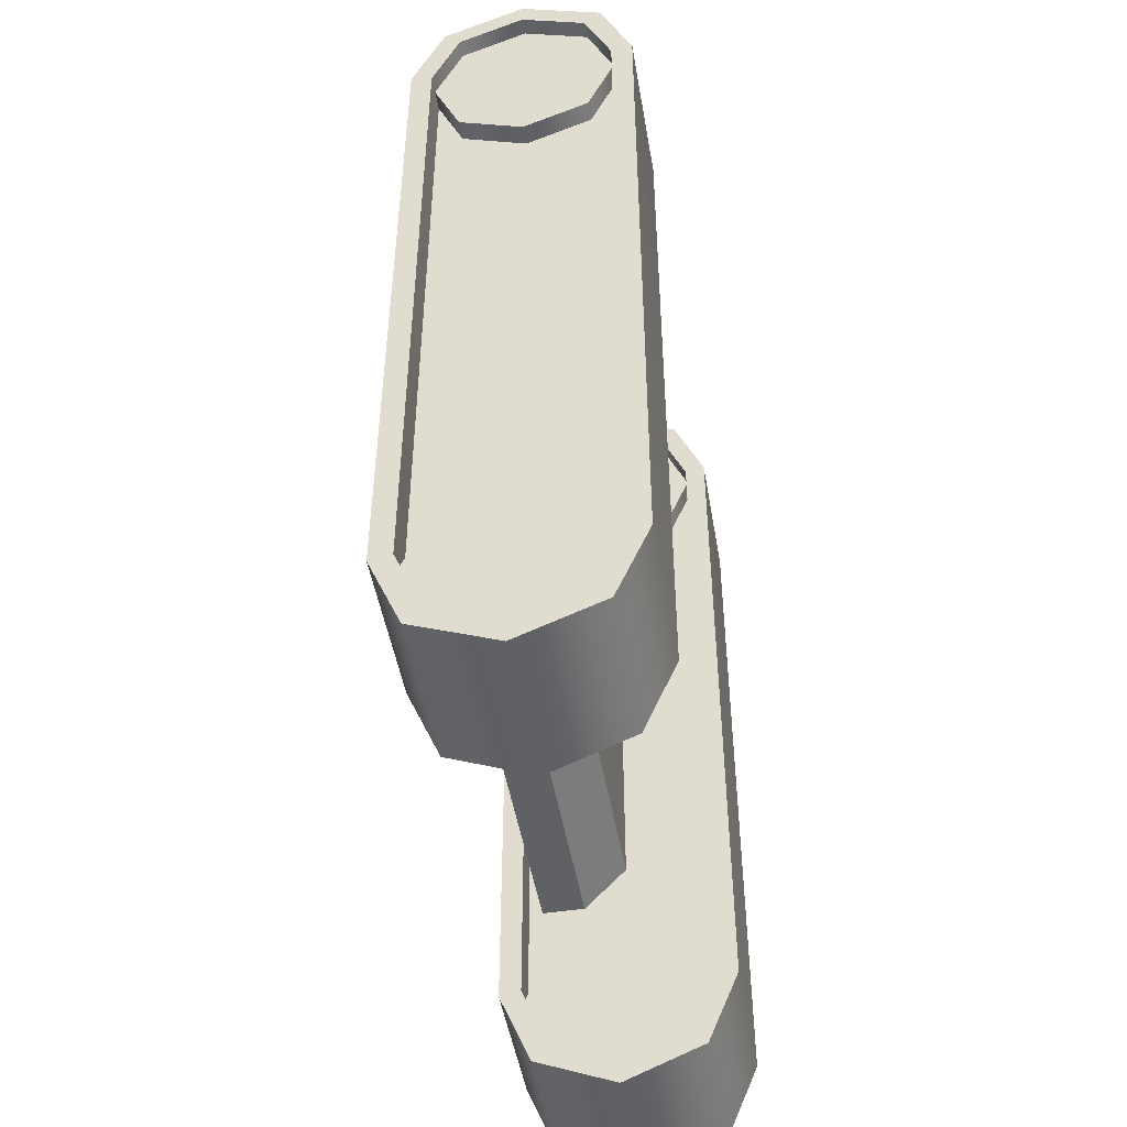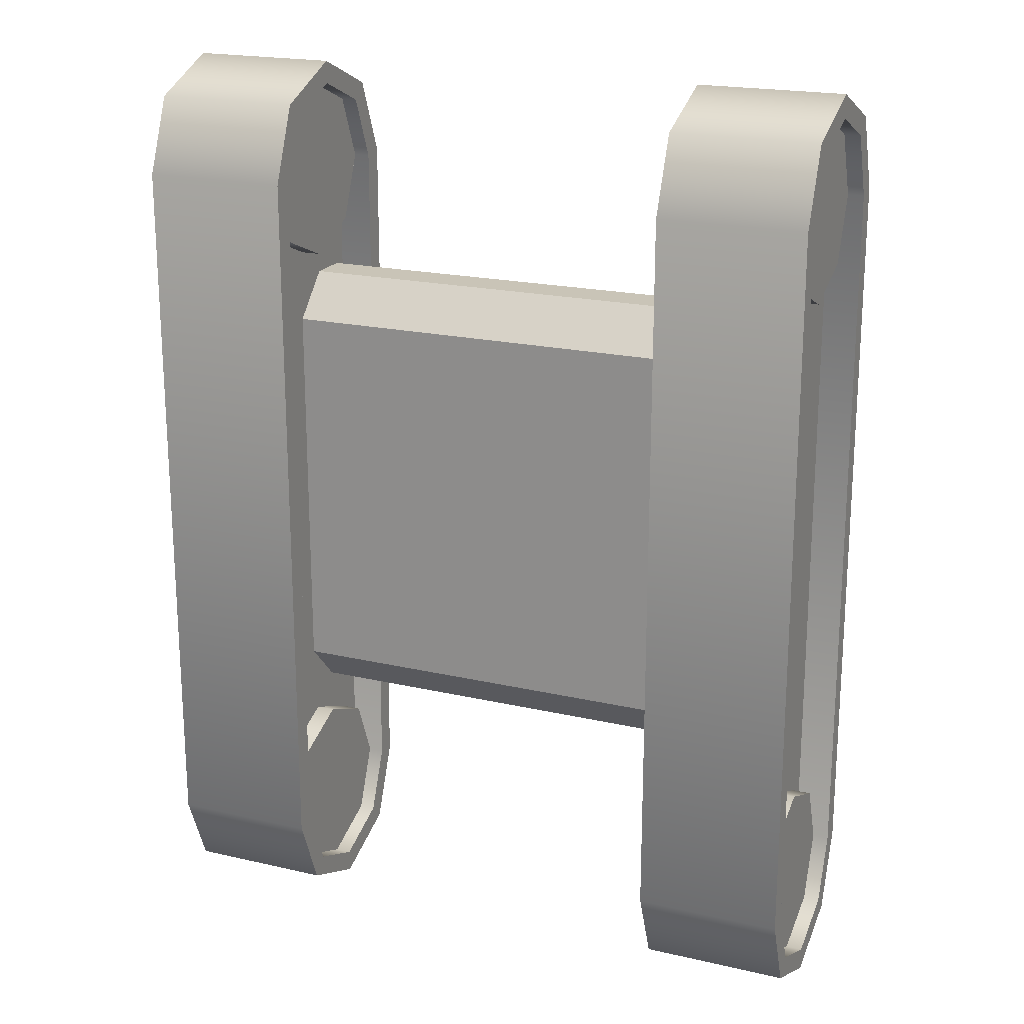
<metadata>
{"format":"obj","ext":"obj","renderer":"f3d","projection":"perspective","resolution":1024,"background":"white","views":[{"elev":-48.2,"azim":-80.3,"up":"+Z"},{"elev":20.0,"azim":23.1,"up":"+Z"}]}
</metadata>
<code>
g pb_Mesh-358872
v 1.954 0.1241 -2.112
v 1.954 0.6594 -2.647
v 1.954 0.2809 -2.491
v 1.954 1.195 -2.112
v 1.954 1.038 -2.491
v 1.954 0.6594 -1.577
v 1.954 1.038 -1.734
v 1.954 0.2809 -1.734
v 1.28 1.038 -1.734
v 1.28 1.038 -2.491
v 1.28 1.195 -2.112
v 1.28 0.2809 -2.491
v 1.28 0.6594 -2.647
v 1.28 0.2809 -1.734
v 1.28 0.1241 -2.112
v 1.28 0.6594 -1.577
v 1.954 0.1241 2.112
v 1.954 0.6594 1.577
v 1.954 0.2809 1.734
v 1.954 1.195 2.112
v 1.954 1.038 1.734
v 1.954 0.6594 2.647
v 1.954 1.038 2.491
v 1.954 0.2809 2.491
v 1.28 1.038 2.491
v 1.28 1.038 1.734
v 1.28 1.195 2.112
v 1.28 0.2809 1.734
v 1.28 0.6594 1.577
v 1.28 0.2809 2.491
v 1.28 0.1241 2.112
v 1.28 0.6594 2.647
v -1.28 0.1241 -2.112
v -1.28 0.6594 -2.647
v -1.28 0.2809 -2.491
v -1.28 1.195 -2.112
v -1.28 1.038 -2.491
v -1.28 0.6594 -1.577
v -1.28 1.038 -1.734
v -1.28 0.2809 -1.734
v -1.954 1.038 -1.734
v -1.954 1.038 -2.491
v -1.954 1.195 -2.112
v -1.954 0.2809 -2.491
v -1.954 0.6594 -2.647
v -1.954 0.2809 -1.734
v -1.954 0.1241 -2.112
v -1.954 0.6594 -1.577
v -1.28 0.1241 2.112
v -1.28 0.6594 1.577
v -1.28 0.2809 1.734
v -1.28 1.195 2.112
v -1.28 1.038 1.734
v -1.28 0.6594 2.647
v -1.28 1.038 2.491
v -1.28 0.2809 2.491
v -1.954 1.038 2.491
v -1.954 1.038 1.734
v -1.954 1.195 2.112
v -1.954 0.2809 1.734
v -1.954 0.6594 1.577
v -1.954 0.2809 2.491
v -1.954 0.1241 2.112
v -1.954 0.6594 2.647
v 1.404 0.6276 -1.152
v -1.404 0.6276 1.152
v 1.404 0.6276 1.152
v -1.404 0.6276 -1.152
v 1.404 1.117 1.408
v -1.404 1.117 -1.408
v 1.404 1.117 -1.408
v -1.404 1.117 1.408
v 1.404 0.6276 1.152
v -1.404 0.8722 1.408
v 1.404 0.8722 1.408
v -1.404 0.6276 1.152
v -1.404 0.6276 -1.152
v 1.404 0.8722 -1.408
v -1.404 0.8722 -1.408
v 1.404 0.6276 -1.152
v 7.51e-06 0.8797 0.4589
v 0.4757 1.514 0.2619
v 0.4757 0.8797 0.2619
v 7.51e-06 1.514 0.4589
v 0.6727 1.514 -0.2138
v 0.4757 0.8797 0.2619
v 0.4757 1.514 0.2619
v 0.6727 0.8797 -0.2138
v -0.4756 0.8797 0.2619
v 7.51e-06 1.514 0.4589
v 7.51e-06 0.8797 0.4589
v -0.4756 1.514 0.2619
v -0.6727 0.8797 -0.2138
v -0.6727 1.514 -0.2138
v -0.4756 0.8797 -0.6895
v -0.6727 1.514 -0.2138
v -0.6727 0.8797 -0.2138
v -0.4756 1.514 -0.6895
v 7.391e-06 0.8797 -0.8865
v 7.391e-06 1.514 -0.8865
v 0.4757 0.8797 -0.6895
v 7.391e-06 1.514 -0.8865
v 7.391e-06 0.8797 -0.8865
v 0.4757 1.514 -0.6895
v 0.6727 0.8797 -0.2138
v 0.4757 1.514 -0.6895
v 0.4757 0.8797 -0.6895
v 0.6727 1.514 -0.2138
v 1.185 1.133 2.586
v 2.049 0.6594 2.782
v 1.185 0.6594 2.782
v 2.049 1.133 2.586
v 2.049 0.1859 2.586
v 1.185 0.1859 2.586
v 1.185 1.319 2.137
v 2.049 1.133 2.586
v 1.185 1.133 2.586
v 2.049 1.319 2.137
v 1.185 0.1859 2.586
v 2.049 0 2.137
v 1.185 0 2.137
v 2.049 0.1859 2.586
v 1.185 1.133 -2.586
v 2.049 1.319 -2.137
v 1.185 1.319 -2.137
v 2.049 1.133 -2.586
v 1.185 0.6594 -2.782
v 2.049 1.133 -2.586
v 1.185 1.133 -2.586
v 2.049 0.6594 -2.782
v 1.185 0.1859 -2.586
v 2.049 0.1859 -2.586
v 1.185 0 -2.137
v 2.049 0.1859 -2.586
v 1.185 0.1859 -2.586
v 2.049 0 -2.137
v 2.049 1.319 2.137
v 1.185 1.319 -2.137
v 2.049 1.319 -2.137
v 1.185 1.319 2.137
v 1.185 0 2.137
v 2.049 0 -2.137
v 1.185 0 -2.137
v 2.049 0 2.137
v 2.049 0.6594 2.647
v 1.185 1.038 2.491
v 1.185 0.6594 2.647
v 2.049 1.038 2.491
v 2.049 0.2809 2.491
v 1.185 0.2809 2.491
v 2.049 1.038 2.491
v 1.185 1.195 2.112
v 1.185 1.038 2.491
v 2.049 1.195 2.112
v 2.049 0.1241 2.112
v 1.185 0.2809 2.491
v 1.185 0.1241 2.112
v 2.049 0.2809 2.491
v 2.049 1.195 -2.112
v 1.185 1.038 -2.491
v 1.185 1.195 -2.112
v 2.049 1.038 -2.491
v 2.049 1.038 -2.491
v 1.185 0.6594 -2.647
v 1.185 1.038 -2.491
v 2.049 0.6594 -2.647
v 1.185 0.2809 -2.491
v 2.049 0.2809 -2.491
v 2.049 0.2809 -2.491
v 1.185 0.1241 -2.112
v 1.185 0.2809 -2.491
v 2.049 0.1241 -2.112
v 1.185 1.195 -2.112
v 2.049 1.195 2.112
v 2.049 1.195 -2.112
v 1.185 1.195 2.112
v 2.049 0.1241 -2.112
v 1.185 0.1241 2.112
v 1.185 0.1241 -2.112
v 2.049 0.1241 2.112
v 2.049 0.6594 2.647
v 2.049 1.133 2.586
v 2.049 1.038 2.491
v 2.049 1.133 2.586
v 2.049 0.6594 2.647
v 2.049 0.6594 2.782
v 2.049 0.2809 2.491
v 2.049 0.6594 2.782
v 2.049 0.6594 2.647
v 2.049 0.6594 2.782
v 2.049 0.2809 2.491
v 2.049 0.1859 2.586
v 1.185 1.038 2.491
v 1.185 0.6594 2.782
v 1.185 0.6594 2.647
v 1.185 0.6594 2.782
v 1.185 1.038 2.491
v 1.185 1.133 2.586
v 1.185 0.1859 2.586
v 1.185 0.6594 2.647
v 1.185 0.6594 2.782
v 1.185 0.6594 2.647
v 1.185 0.1859 2.586
v 1.185 0.2809 2.491
v 2.049 1.038 2.491
v 2.049 1.319 2.137
v 2.049 1.195 2.112
v 2.049 1.319 2.137
v 2.049 1.038 2.491
v 2.049 1.133 2.586
v 2.049 1.319 -2.137
v 2.049 1.195 2.112
v 2.049 1.319 2.137
v 2.049 1.195 2.112
v 2.049 1.319 -2.137
v 2.049 1.195 -2.112
v 1.185 1.195 2.112
v 1.185 1.133 2.586
v 1.185 1.038 2.491
v 1.185 1.133 2.586
v 1.185 1.195 2.112
v 1.185 1.319 2.137
v 2.049 0.1241 2.112
v 2.049 0.1859 2.586
v 2.049 0.2809 2.491
v 2.049 0.1859 2.586
v 2.049 0.1241 2.112
v 2.049 0 2.137
v 2.049 0.1241 -2.112
v 2.049 0 2.137
v 2.049 0.1241 2.112
v 2.049 0 2.137
v 2.049 0.1241 -2.112
v 2.049 0 -2.137
v 1.185 0.2809 2.491
v 1.185 0 2.137
v 1.185 0.1241 2.112
v 1.185 0 2.137
v 1.185 0.2809 2.491
v 1.185 0.1859 2.586
v 2.049 1.195 -2.112
v 2.049 1.133 -2.586
v 2.049 1.038 -2.491
v 2.049 1.133 -2.586
v 2.049 1.195 -2.112
v 2.049 1.319 -2.137
v 1.185 1.038 -2.491
v 1.185 1.319 -2.137
v 1.185 1.195 -2.112
v 1.185 1.319 -2.137
v 1.185 1.038 -2.491
v 1.185 1.133 -2.586
v 1.185 1.319 2.137
v 1.185 1.195 -2.112
v 1.185 1.319 -2.137
v 1.185 1.195 -2.112
v 1.185 1.319 2.137
v 1.185 1.195 2.112
v 2.049 1.038 -2.491
v 2.049 0.6594 -2.782
v 2.049 0.6594 -2.647
v 2.049 0.6594 -2.782
v 2.049 1.038 -2.491
v 2.049 1.133 -2.586
v 2.049 0.1859 -2.586
v 2.049 0.6594 -2.647
v 2.049 0.6594 -2.782
v 2.049 0.6594 -2.647
v 2.049 0.1859 -2.586
v 2.049 0.2809 -2.491
v 1.185 0.6594 -2.647
v 1.185 1.133 -2.586
v 1.185 1.038 -2.491
v 1.185 1.133 -2.586
v 1.185 0.6594 -2.647
v 1.185 0.6594 -2.782
v 1.185 0.2809 -2.491
v 1.185 0.6594 -2.782
v 1.185 0.6594 -2.647
v 1.185 0.6594 -2.782
v 1.185 0.2809 -2.491
v 1.185 0.1859 -2.586
v 2.049 0.2809 -2.491
v 2.049 0 -2.137
v 2.049 0.1241 -2.112
v 2.049 0 -2.137
v 2.049 0.2809 -2.491
v 2.049 0.1859 -2.586
v 1.185 0.1241 -2.112
v 1.185 0.1859 -2.586
v 1.185 0.2809 -2.491
v 1.185 0.1859 -2.586
v 1.185 0.1241 -2.112
v 1.185 0 -2.137
v 1.185 0.1241 2.112
v 1.185 0 -2.137
v 1.185 0.1241 -2.112
v 1.185 0 -2.137
v 1.185 0.1241 2.112
v 1.185 0 2.137
v 1.954 0.6594 -1.577
v 1.28 1.038 -1.734
v 1.954 1.038 -1.734
v 1.28 0.6594 -1.577
v 1.954 0.2809 -1.734
v 1.28 0.6594 -1.577
v 1.954 0.6594 -1.577
v 1.28 0.2809 -1.734
v 1.954 1.038 -1.734
v 1.28 1.195 -2.112
v 1.954 1.195 -2.112
v 1.28 1.038 -1.734
v 1.28 1.038 -2.491
v 1.954 1.195 -2.112
v 1.28 1.195 -2.112
v 1.954 1.038 -2.491
v 1.954 1.038 -2.491
v 1.28 0.6594 -2.647
v 1.954 0.6594 -2.647
v 1.28 1.038 -2.491
v 1.28 0.2809 -2.491
v 1.954 0.6594 -2.647
v 1.28 0.6594 -2.647
v 1.954 0.2809 -2.491
v 1.954 0.2809 -2.491
v 1.28 0.1241 -2.112
v 1.954 0.1241 -2.112
v 1.28 0.2809 -2.491
v 1.28 0.2809 -1.734
v 1.954 0.1241 -2.112
v 1.28 0.1241 -2.112
v 1.954 0.2809 -1.734
v 1.954 0.6594 2.647
v 1.28 1.038 2.491
v 1.954 1.038 2.491
v 1.28 0.6594 2.647
v 1.954 0.2809 2.491
v 1.28 0.6594 2.647
v 1.954 0.6594 2.647
v 1.28 0.2809 2.491
v 1.954 1.038 2.491
v 1.28 1.195 2.112
v 1.954 1.195 2.112
v 1.28 1.038 2.491
v 1.28 1.038 1.734
v 1.954 1.195 2.112
v 1.28 1.195 2.112
v 1.954 1.038 1.734
v 1.954 1.038 1.734
v 1.28 0.6594 1.577
v 1.954 0.6594 1.577
v 1.28 1.038 1.734
v 1.28 0.2809 1.734
v 1.954 0.6594 1.577
v 1.28 0.6594 1.577
v 1.954 0.2809 1.734
v 1.954 0.2809 1.734
v 1.28 0.1241 2.112
v 1.954 0.1241 2.112
v 1.28 0.2809 1.734
v 1.28 0.2809 2.491
v 1.954 0.1241 2.112
v 1.28 0.1241 2.112
v 1.954 0.2809 2.491
v 1.393 0.1241 -2.112
v 1.393 1.195 2.112
v 1.393 0.1241 2.112
v 1.393 1.195 -2.112
v 1.842 0.1241 2.112
v 1.842 1.195 -2.112
v 1.842 0.1241 -2.112
v 1.842 1.195 2.112
v -2.049 1.133 2.586
v -1.185 0.6594 2.782
v -2.049 0.6594 2.782
v -1.185 1.133 2.586
v -1.185 0.1859 2.586
v -2.049 0.1859 2.586
v -2.049 1.319 2.137
v -1.185 1.133 2.586
v -2.049 1.133 2.586
v -1.185 1.319 2.137
v -2.049 0.1859 2.586
v -1.185 0 2.137
v -2.049 0 2.137
v -1.185 0.1859 2.586
v -2.049 1.133 -2.586
v -1.185 1.319 -2.137
v -2.049 1.319 -2.137
v -1.185 1.133 -2.586
v -2.049 0.6594 -2.782
v -1.185 1.133 -2.586
v -2.049 1.133 -2.586
v -1.185 0.6594 -2.782
v -2.049 0.1859 -2.586
v -1.185 0.1859 -2.586
v -2.049 0 -2.137
v -1.185 0.1859 -2.586
v -2.049 0.1859 -2.586
v -1.185 0 -2.137
v -1.185 1.319 2.137
v -2.049 1.319 -2.137
v -1.185 1.319 -2.137
v -2.049 1.319 2.137
v -2.049 0 2.137
v -1.185 0 -2.137
v -2.049 0 -2.137
v -1.185 0 2.137
v -1.185 0.6594 2.647
v -2.049 1.038 2.491
v -2.049 0.6594 2.647
v -1.185 1.038 2.491
v -1.185 0.2809 2.491
v -2.049 0.2809 2.491
v -1.185 1.038 2.491
v -2.049 1.195 2.112
v -2.049 1.038 2.491
v -1.185 1.195 2.112
v -1.185 0.1241 2.112
v -2.049 0.2809 2.491
v -2.049 0.1241 2.112
v -1.185 0.2809 2.491
v -1.185 1.195 -2.112
v -2.049 1.038 -2.491
v -2.049 1.195 -2.112
v -1.185 1.038 -2.491
v -1.185 1.038 -2.491
v -2.049 0.6594 -2.647
v -2.049 1.038 -2.491
v -1.185 0.6594 -2.647
v -2.049 0.2809 -2.491
v -1.185 0.2809 -2.491
v -1.185 0.2809 -2.491
v -2.049 0.1241 -2.112
v -2.049 0.2809 -2.491
v -1.185 0.1241 -2.112
v -2.049 1.195 -2.112
v -1.185 1.195 2.112
v -1.185 1.195 -2.112
v -2.049 1.195 2.112
v -1.185 0.1241 -2.112
v -2.049 0.1241 2.112
v -2.049 0.1241 -2.112
v -1.185 0.1241 2.112
v -1.185 0.6594 2.647
v -1.185 1.133 2.586
v -1.185 1.038 2.491
v -1.185 1.133 2.586
v -1.185 0.6594 2.647
v -1.185 0.6594 2.782
v -1.185 0.2809 2.491
v -1.185 0.6594 2.782
v -1.185 0.6594 2.647
v -1.185 0.6594 2.782
v -1.185 0.2809 2.491
v -1.185 0.1859 2.586
v -2.049 1.038 2.491
v -2.049 0.6594 2.782
v -2.049 0.6594 2.647
v -2.049 0.6594 2.782
v -2.049 1.038 2.491
v -2.049 1.133 2.586
v -2.049 0.1859 2.586
v -2.049 0.6594 2.647
v -2.049 0.6594 2.782
v -2.049 0.6594 2.647
v -2.049 0.1859 2.586
v -2.049 0.2809 2.491
v -1.185 1.038 2.491
v -1.185 1.319 2.137
v -1.185 1.195 2.112
v -1.185 1.319 2.137
v -1.185 1.038 2.491
v -1.185 1.133 2.586
v -1.185 1.319 -2.137
v -1.185 1.195 2.112
v -1.185 1.319 2.137
v -1.185 1.195 2.112
v -1.185 1.319 -2.137
v -1.185 1.195 -2.112
v -2.049 1.195 2.112
v -2.049 1.133 2.586
v -2.049 1.038 2.491
v -2.049 1.133 2.586
v -2.049 1.195 2.112
v -2.049 1.319 2.137
v -1.185 0.1241 2.112
v -1.185 0.1859 2.586
v -1.185 0.2809 2.491
v -1.185 0.1859 2.586
v -1.185 0.1241 2.112
v -1.185 0 2.137
v -1.185 0.1241 -2.112
v -1.185 0 2.137
v -1.185 0.1241 2.112
v -1.185 0 2.137
v -1.185 0.1241 -2.112
v -1.185 0 -2.137
v -2.049 0.2809 2.491
v -2.049 0 2.137
v -2.049 0.1241 2.112
v -2.049 0 2.137
v -2.049 0.2809 2.491
v -2.049 0.1859 2.586
v -1.185 1.195 -2.112
v -1.185 1.133 -2.586
v -1.185 1.038 -2.491
v -1.185 1.133 -2.586
v -1.185 1.195 -2.112
v -1.185 1.319 -2.137
v -2.049 1.038 -2.491
v -2.049 1.319 -2.137
v -2.049 1.195 -2.112
v -2.049 1.319 -2.137
v -2.049 1.038 -2.491
v -2.049 1.133 -2.586
v -2.049 1.319 2.137
v -2.049 1.195 -2.112
v -2.049 1.319 -2.137
v -2.049 1.195 -2.112
v -2.049 1.319 2.137
v -2.049 1.195 2.112
v -1.185 1.038 -2.491
v -1.185 0.6594 -2.782
v -1.185 0.6594 -2.647
v -1.185 0.6594 -2.782
v -1.185 1.038 -2.491
v -1.185 1.133 -2.586
v -1.185 0.1859 -2.586
v -1.185 0.6594 -2.647
v -1.185 0.6594 -2.782
v -1.185 0.6594 -2.647
v -1.185 0.1859 -2.586
v -1.185 0.2809 -2.491
v -2.049 0.6594 -2.647
v -2.049 1.133 -2.586
v -2.049 1.038 -2.491
v -2.049 1.133 -2.586
v -2.049 0.6594 -2.647
v -2.049 0.6594 -2.782
v -2.049 0.2809 -2.491
v -2.049 0.6594 -2.782
v -2.049 0.6594 -2.647
v -2.049 0.6594 -2.782
v -2.049 0.2809 -2.491
v -2.049 0.1859 -2.586
v -1.185 0.2809 -2.491
v -1.185 0 -2.137
v -1.185 0.1241 -2.112
v -1.185 0 -2.137
v -1.185 0.2809 -2.491
v -1.185 0.1859 -2.586
v -2.049 0.1241 -2.112
v -2.049 0.1859 -2.586
v -2.049 0.2809 -2.491
v -2.049 0.1859 -2.586
v -2.049 0.1241 -2.112
v -2.049 0 -2.137
v -2.049 0.1241 2.112
v -2.049 0 -2.137
v -2.049 0.1241 -2.112
v -2.049 0 -2.137
v -2.049 0.1241 2.112
v -2.049 0 2.137
v -1.28 0.6594 -1.577
v -1.954 1.038 -1.734
v -1.28 1.038 -1.734
v -1.954 0.6594 -1.577
v -1.28 0.2809 -1.734
v -1.954 0.6594 -1.577
v -1.28 0.6594 -1.577
v -1.954 0.2809 -1.734
v -1.28 1.038 -1.734
v -1.954 1.195 -2.112
v -1.28 1.195 -2.112
v -1.954 1.038 -1.734
v -1.954 1.038 -2.491
v -1.28 1.195 -2.112
v -1.954 1.195 -2.112
v -1.28 1.038 -2.491
v -1.28 1.038 -2.491
v -1.954 0.6594 -2.647
v -1.28 0.6594 -2.647
v -1.954 1.038 -2.491
v -1.954 0.2809 -2.491
v -1.28 0.6594 -2.647
v -1.954 0.6594 -2.647
v -1.28 0.2809 -2.491
v -1.28 0.2809 -2.491
v -1.954 0.1241 -2.112
v -1.28 0.1241 -2.112
v -1.954 0.2809 -2.491
v -1.954 0.2809 -1.734
v -1.28 0.1241 -2.112
v -1.954 0.1241 -2.112
v -1.28 0.2809 -1.734
v -1.28 0.6594 2.647
v -1.954 1.038 2.491
v -1.28 1.038 2.491
v -1.954 0.6594 2.647
v -1.28 0.2809 2.491
v -1.954 0.6594 2.647
v -1.28 0.6594 2.647
v -1.954 0.2809 2.491
v -1.28 1.038 2.491
v -1.954 1.195 2.112
v -1.28 1.195 2.112
v -1.954 1.038 2.491
v -1.954 1.038 1.734
v -1.28 1.195 2.112
v -1.954 1.195 2.112
v -1.28 1.038 1.734
v -1.28 1.038 1.734
v -1.954 0.6594 1.577
v -1.28 0.6594 1.577
v -1.954 1.038 1.734
v -1.954 0.2809 1.734
v -1.28 0.6594 1.577
v -1.954 0.6594 1.577
v -1.28 0.2809 1.734
v -1.28 0.2809 1.734
v -1.954 0.1241 2.112
v -1.28 0.1241 2.112
v -1.954 0.2809 1.734
v -1.954 0.2809 2.491
v -1.28 0.1241 2.112
v -1.954 0.1241 2.112
v -1.28 0.2809 2.491
v -1.842 0.1241 -2.112
v -1.842 1.195 2.112
v -1.842 0.1241 2.112
v -1.842 1.195 -2.112
v -1.393 0.1241 2.112
v -1.393 1.195 -2.112
v -1.393 0.1241 -2.112
v -1.393 1.195 2.112
v -1.404 0.8722 1.408
v 1.404 1.117 1.408
v 1.404 0.8722 1.408
v -1.404 1.117 1.408
v 1.404 0.8722 -1.408
v -1.404 1.117 -1.408
v -1.404 0.8722 -1.408
v 1.404 1.117 -1.408
g pb_Mesh-358872_0
f 3 2 1
f 5 4 2
f 7 6 4
f 1 6 8
f 11 10 9
f 13 12 10
f 15 14 12
f 9 14 16
f 19 18 17
f 21 20 18
f 23 22 20
f 17 22 24
f 27 26 25
f 29 28 26
f 31 30 28
f 25 30 32
f 35 34 33
f 37 36 34
f 39 38 36
f 33 38 40
f 43 42 41
f 45 44 42
f 47 46 44
f 41 46 48
f 51 50 49
f 53 52 50
f 55 54 52
f 49 54 56
f 59 58 57
f 61 60 58
f 63 62 60
f 57 62 64
f 67 66 65
f 68 65 66
f 71 70 69
f 72 69 70
f 75 74 73
f 76 73 74
f 79 78 77
f 80 77 78
f 83 82 81
f 84 81 82
f 87 86 85
f 88 85 86
f 91 90 89
f 92 89 90
f 89 92 93
f 94 93 92
f 97 96 95
f 98 95 96
f 95 98 99
f 100 99 98
f 103 102 101
f 104 101 102
f 107 106 105
f 108 105 106
f 111 110 109
f 112 109 110
f 110 111 113
f 114 113 111
f 117 116 115
f 118 115 116
f 121 120 119
f 122 119 120
f 125 124 123
f 126 123 124
f 129 128 127
f 130 127 128
f 127 130 131
f 132 131 130
f 135 134 133
f 136 133 134
f 139 138 137
f 140 137 138
f 143 142 141
f 144 141 142
f 147 146 145
f 148 145 146
f 145 149 147
f 150 147 149
f 153 152 151
f 154 151 152
f 157 156 155
f 158 155 156
f 161 160 159
f 162 159 160
f 165 164 163
f 166 163 164
f 164 167 166
f 168 166 167
f 171 170 169
f 172 169 170
f 175 174 173
f 176 173 174
f 179 178 177
f 180 177 178
f 183 182 181
f 186 185 184
f 189 188 187
f 192 191 190
f 195 194 193
f 198 197 196
f 201 200 199
f 204 203 202
f 207 206 205
f 210 209 208
f 213 212 211
f 216 215 214
f 219 218 217
f 222 221 220
f 225 224 223
f 228 227 226
f 231 230 229
f 234 233 232
f 237 236 235
f 240 239 238
f 243 242 241
f 246 245 244
f 249 248 247
f 252 251 250
f 255 254 253
f 258 257 256
f 261 260 259
f 264 263 262
f 267 266 265
f 270 269 268
f 273 272 271
f 276 275 274
f 279 278 277
f 282 281 280
f 285 284 283
f 288 287 286
f 291 290 289
f 294 293 292
f 297 296 295
f 300 299 298
f 303 302 301
f 304 301 302
f 307 306 305
f 308 305 306
f 311 310 309
f 312 309 310
f 315 314 313
f 316 313 314
f 319 318 317
f 320 317 318
f 323 322 321
f 324 321 322
f 327 326 325
f 328 325 326
f 331 330 329
f 332 329 330
f 2 6 1
f 4 6 2
f 10 14 9
f 12 14 10
f 335 334 333
f 336 333 334
f 339 338 337
f 340 337 338
f 343 342 341
f 344 341 342
f 347 346 345
f 348 345 346
f 351 350 349
f 352 349 350
f 355 354 353
f 356 353 354
f 359 358 357
f 360 357 358
f 363 362 361
f 364 361 362
f 18 22 17
f 20 22 18
f 26 30 25
f 28 30 26
f 367 366 365
f 368 365 366
f 371 370 369
f 372 369 370
f 375 374 373
f 376 373 374
f 374 375 377
f 378 377 375
f 381 380 379
f 382 379 380
f 385 384 383
f 386 383 384
f 389 388 387
f 390 387 388
f 393 392 391
f 394 391 392
f 391 394 395
f 396 395 394
f 399 398 397
f 400 397 398
f 403 402 401
f 404 401 402
f 407 406 405
f 408 405 406
f 411 410 409
f 412 409 410
f 409 413 411
f 414 411 413
f 417 416 415
f 418 415 416
f 421 420 419
f 422 419 420
f 425 424 423
f 426 423 424
f 429 428 427
f 430 427 428
f 428 431 430
f 432 430 431
f 435 434 433
f 436 433 434
f 439 438 437
f 440 437 438
f 443 442 441
f 444 441 442
f 447 446 445
f 450 449 448
f 453 452 451
f 456 455 454
f 459 458 457
f 462 461 460
f 465 464 463
f 468 467 466
f 471 470 469
f 474 473 472
f 477 476 475
f 480 479 478
f 483 482 481
f 486 485 484
f 489 488 487
f 492 491 490
f 495 494 493
f 498 497 496
f 501 500 499
f 504 503 502
f 507 506 505
f 510 509 508
f 513 512 511
f 516 515 514
f 519 518 517
f 522 521 520
f 525 524 523
f 528 527 526
f 531 530 529
f 534 533 532
f 537 536 535
f 540 539 538
f 543 542 541
f 546 545 544
f 549 548 547
f 552 551 550
f 555 554 553
f 558 557 556
f 561 560 559
f 564 563 562
f 567 566 565
f 568 565 566
f 571 570 569
f 572 569 570
f 575 574 573
f 576 573 574
f 579 578 577
f 580 577 578
f 583 582 581
f 584 581 582
f 587 586 585
f 588 585 586
f 591 590 589
f 592 589 590
f 595 594 593
f 596 593 594
f 34 38 33
f 36 38 34
f 42 46 41
f 44 46 42
f 599 598 597
f 600 597 598
f 603 602 601
f 604 601 602
f 607 606 605
f 608 605 606
f 611 610 609
f 612 609 610
f 615 614 613
f 616 613 614
f 619 618 617
f 620 617 618
f 623 622 621
f 624 621 622
f 627 626 625
f 628 625 626
f 50 54 49
f 52 54 50
f 58 62 57
f 60 62 58
f 631 630 629
f 632 629 630
f 635 634 633
f 636 633 634
f 639 638 637
f 640 637 638
f 643 642 641
f 644 641 642

</code>
